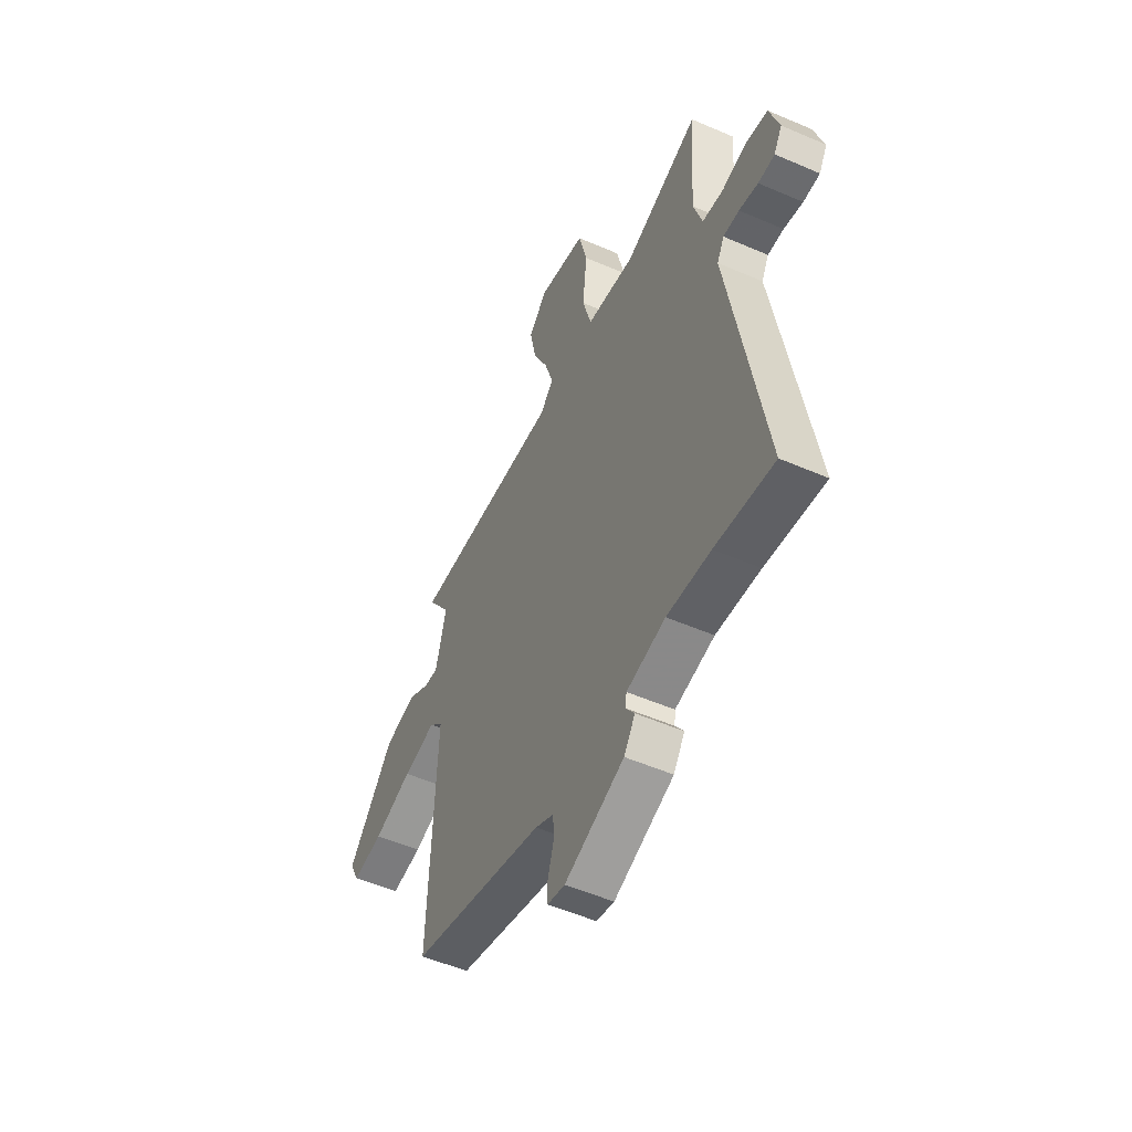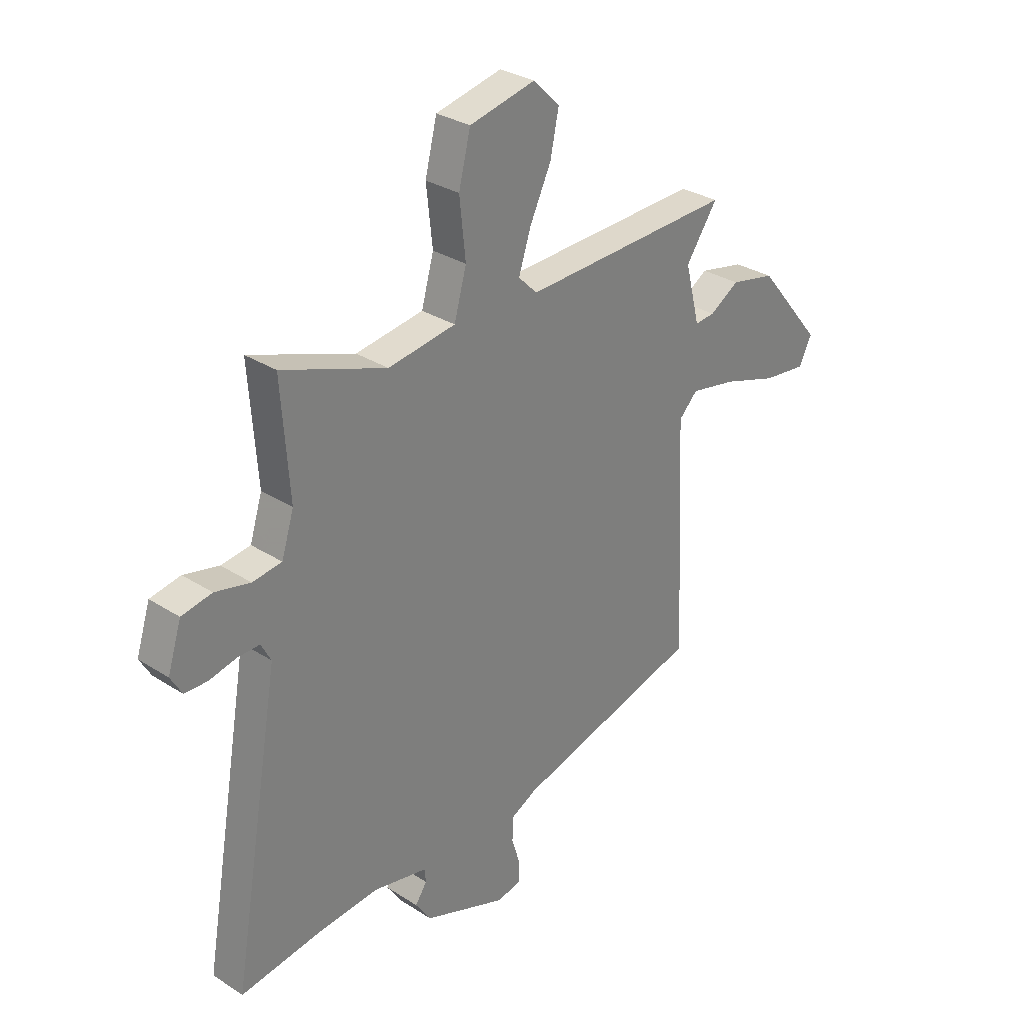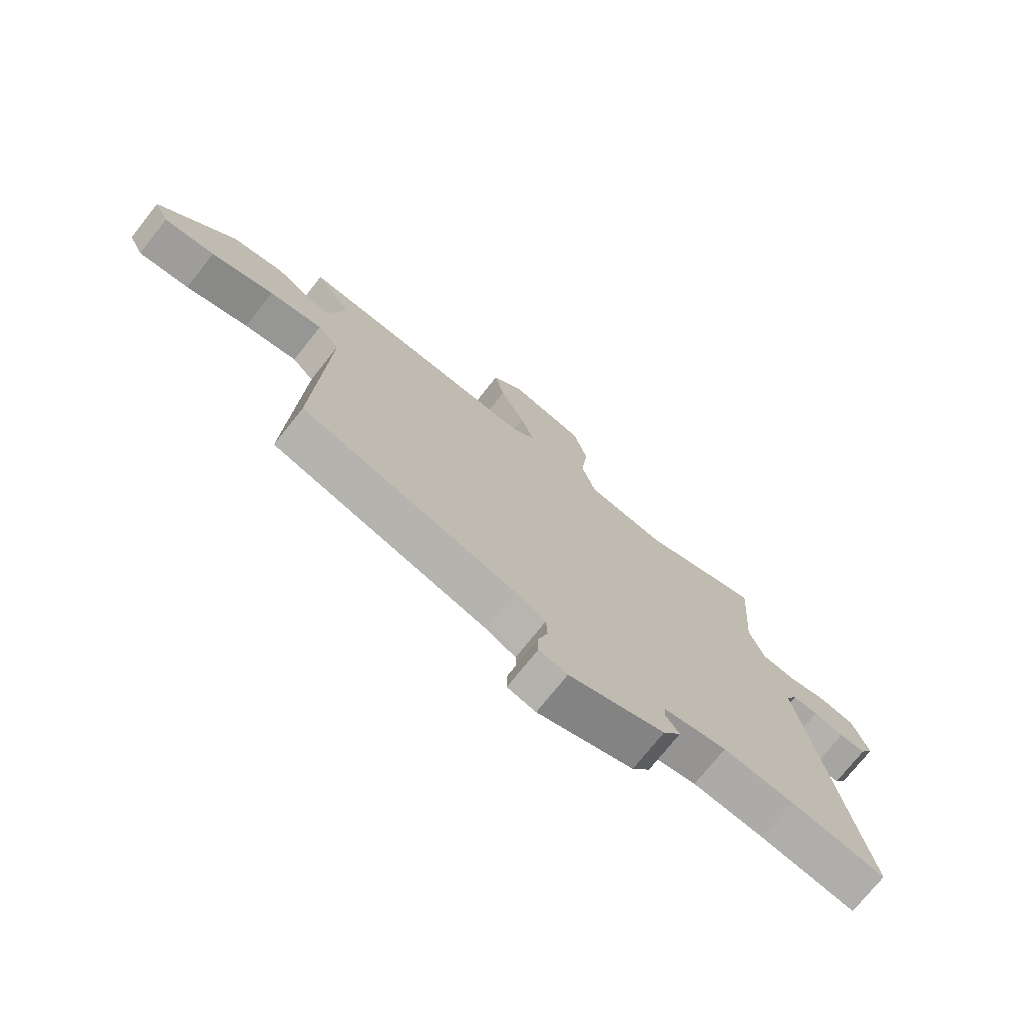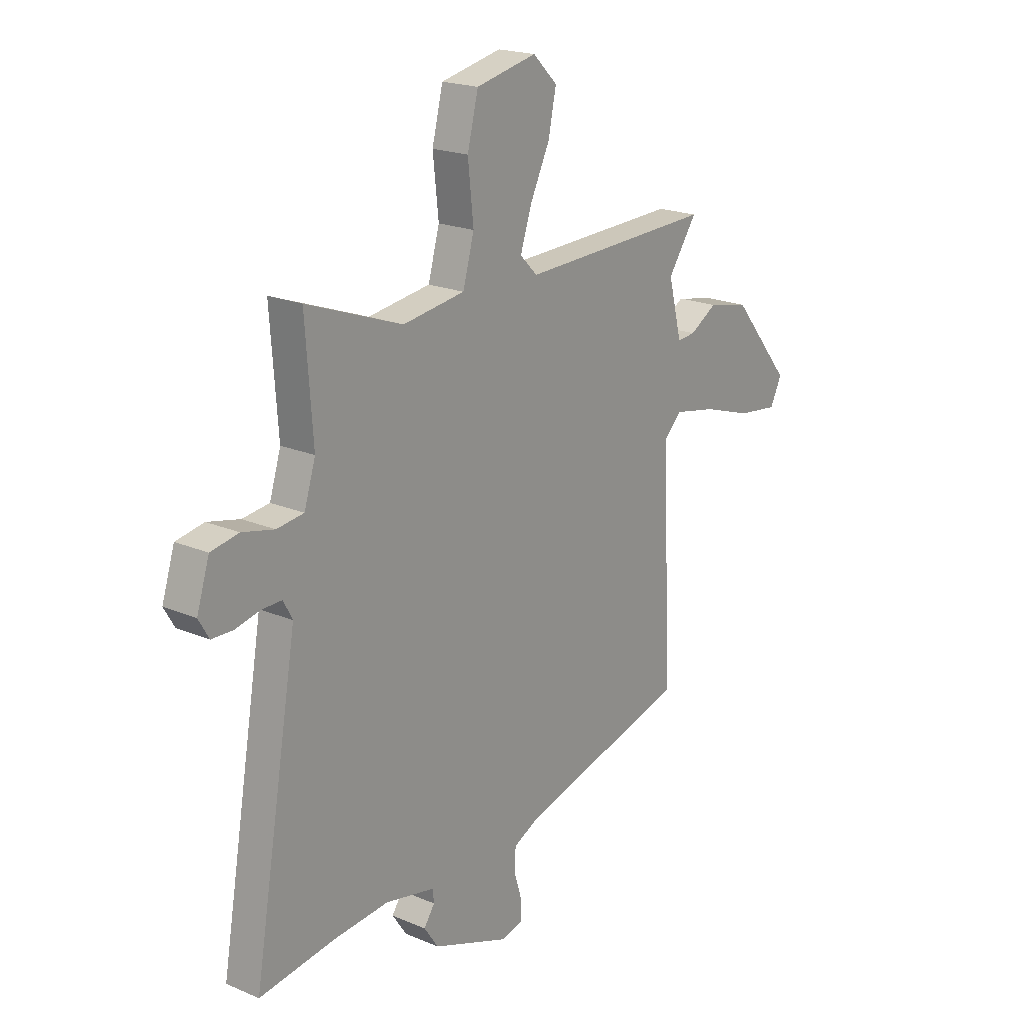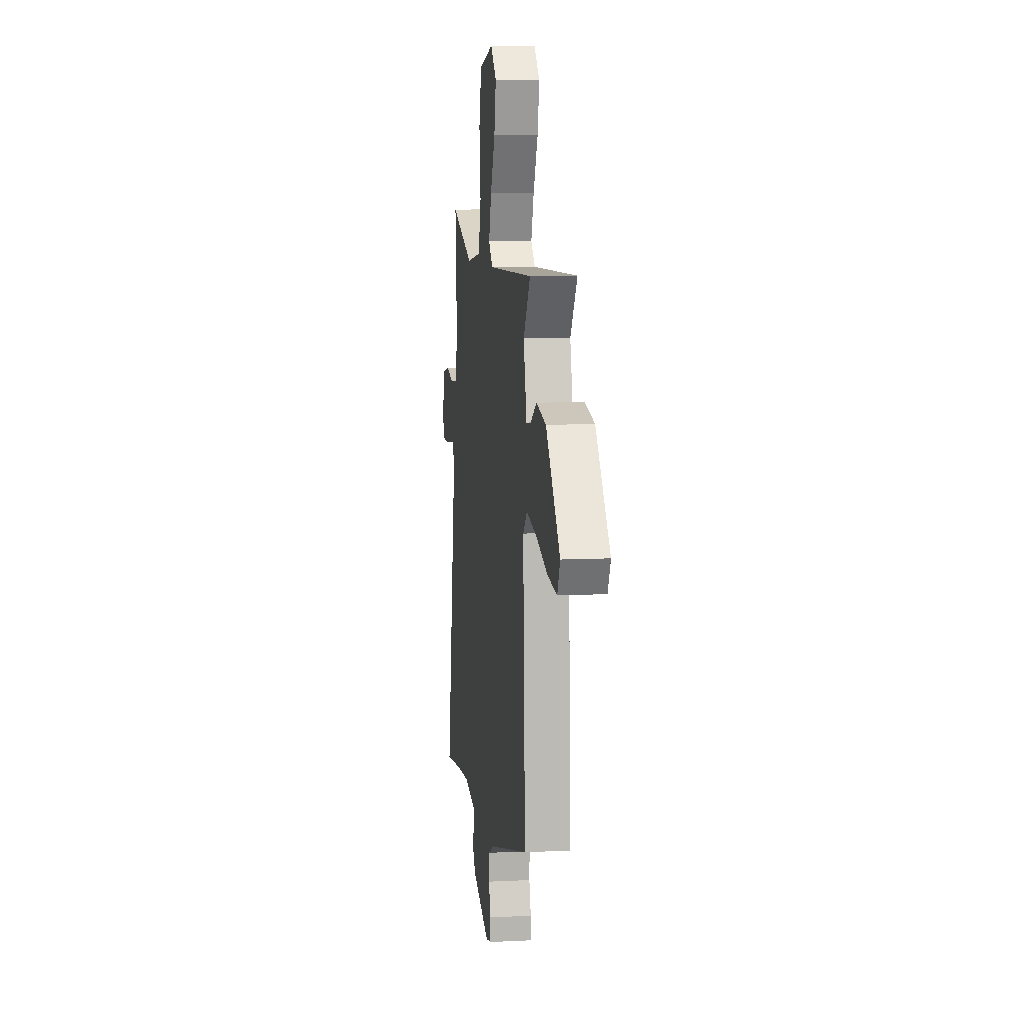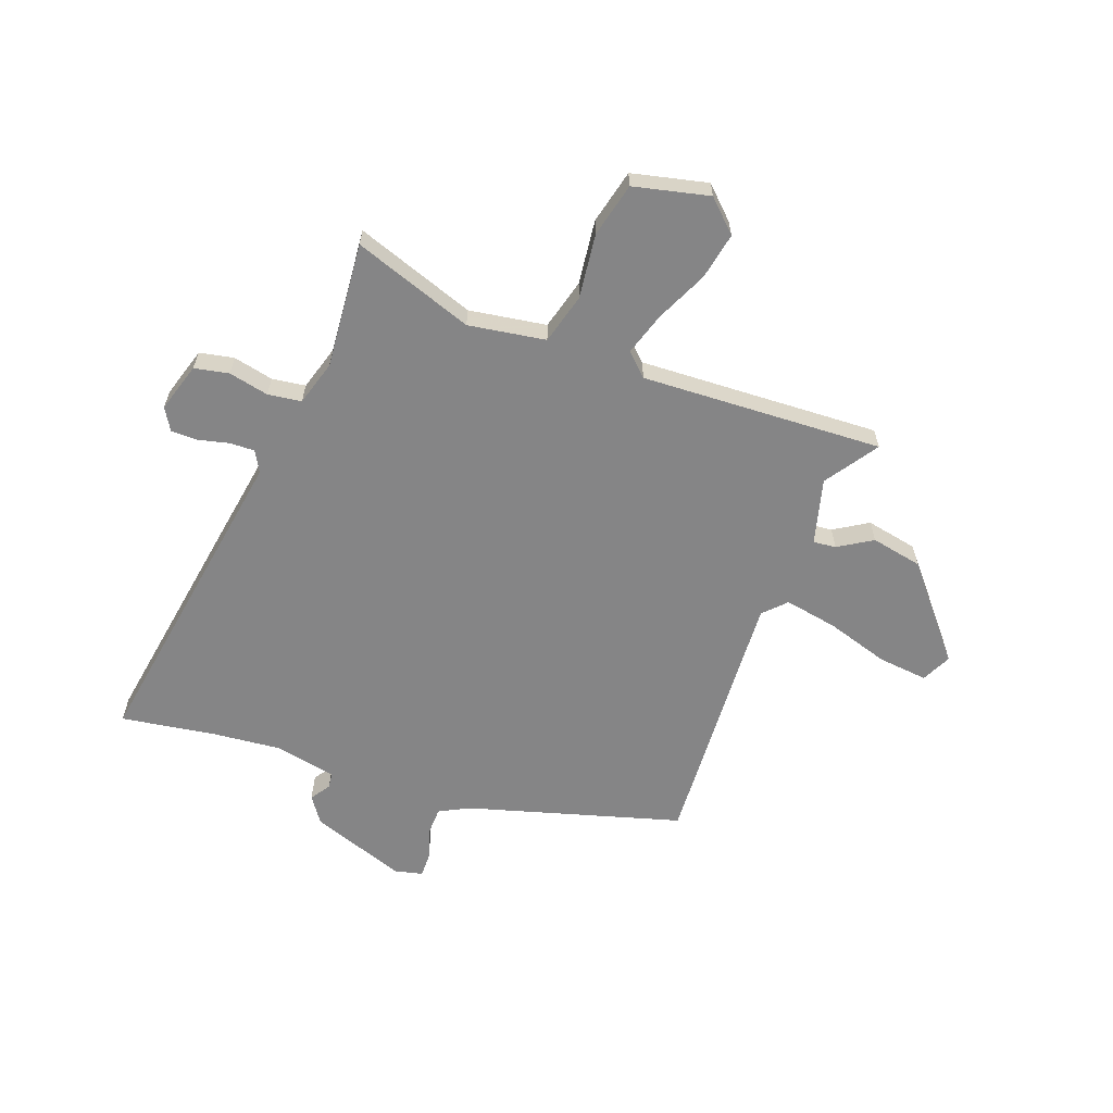
<metadata>
{"format":"obj","ext":"obj","renderer":"f3d","projection":"perspective","resolution":1024,"background":"white","views":[{"elev":-52.2,"azim":-115.1,"up":"+Z"},{"elev":30.5,"azim":-47.1,"up":"+Z"},{"elev":-74.2,"azim":141.5,"up":"+Z"},{"elev":20.0,"azim":-51.8,"up":"+Z"},{"elev":9.3,"azim":82.5,"up":"+Z"},{"elev":-61.9,"azim":-19.6,"up":"+Y"}]}
</metadata>
<code>
v -0.468 0.07 0.558
v -0.247 0.07 0.478
v -0.104 0.07 0.499
v -0.078 0.07 0.592
v -0.091 0.07 0.712
v -0.066 0.07 0.812
v 0.074 0.07 0.843
v 0.13 0.07 0.788
v 0.112 0.07 0.701
v 0.067 0.07 0.607
v 0.041 0.07 0.528
v 0.081 0.07 0.488
v 0.529 0.07 0.504
v 0.462 0.07 0.407
v 0.493 0.07 0.285
v 0.535 0.07 0.289
v 0.598 0.07 0.327
v 0.693 0.07 0.307
v 0.831 0.07 0.14
v 0.804 0.07 0.085
v 0.711 0.07 0.096
v 0.596 0.07 0.133
v 0.498 0.07 0.152
v 0.458 0.07 0.112
v 0.48 0.07 -0.379
v 0.083 0.07 -0.489
v 0.028 0.07 -0.517
v 0.026 0.07 -0.569
v 0.044 0.07 -0.627
v 0.044 0.07 -0.671
v -0.008 0.07 -0.683
v -0.184 0.07 -0.618
v -0.217 0.07 -0.569
v -0.192 0.07 -0.533
v -0.195 0.07 -0.504
v -0.31 0.07 -0.48
v -0.439 0.07 -0.491
v -0.612 0.07 -0.516
v -0.509 0.07 0.08
v -0.53 0.07 0.119
v -0.577 0.07 0.118
v -0.633 0.07 0.105
v -0.682 0.07 0.106
v -0.706 0.07 0.147
v -0.677 0.07 0.238
v -0.613 0.07 0.25
v -0.539 0.07 0.233
v -0.477 0.07 0.241
v -0.451 0.07 0.324
v -0.468 0 0.558
v -0.247 0 0.478
v -0.104 0 0.499
v -0.078 0 0.592
v -0.091 0 0.712
v -0.066 0 0.812
v 0.074 0 0.843
v 0.13 0 0.788
v 0.112 0 0.701
v 0.067 0 0.607
v 0.041 0 0.528
v 0.081 0 0.488
v 0.529 0 0.504
v 0.462 0 0.407
v 0.493 0 0.285
v 0.535 0 0.289
v 0.598 0 0.327
v 0.693 0 0.307
v 0.831 0 0.14
v 0.804 0 0.085
v 0.711 0 0.096
v 0.596 0 0.133
v 0.498 0 0.152
v 0.458 0 0.112
v 0.48 0 -0.379
v 0.083 0 -0.489
v 0.028 0 -0.517
v 0.026 0 -0.569
v 0.044 0 -0.627
v 0.044 0 -0.671
v -0.008 0 -0.683
v -0.184 0 -0.618
v -0.217 0 -0.569
v -0.192 0 -0.533
v -0.195 0 -0.504
v -0.31 0 -0.48
v -0.439 0 -0.491
v -0.612 0 -0.516
v -0.509 0 0.08
v -0.53 0 0.119
v -0.577 0 0.118
v -0.633 0 0.105
v -0.682 0 0.106
v -0.706 0 0.147
v -0.677 0 0.238
v -0.613 0 0.25
v -0.539 0 0.233
v -0.477 0 0.241
v -0.451 0 0.324
f 45 46 47
f 44 45 47
f 43 44 47
f 42 43 47
f 41 42 47
f 40 41 47 48
f 39 40 48
f 39 48 49
f 38 39 49
f 37 38 49
f 32 33 34
f 31 32 34
f 30 31 34
f 29 30 34
f 28 29 34
f 27 28 34 35
f 26 27 35 36
f 24 25 26 36
f 20 21 22
f 19 20 22
f 18 19 22
f 17 18 22
f 16 17 22
f 15 16 22 23
f 36 37 49
f 24 36 49
f 23 24 49
f 15 23 49
f 14 15 49
f 8 9 10
f 7 8 10
f 6 7 10
f 5 6 10
f 4 5 10
f 3 4 10 11
f 49 1 2
f 49 2 3
f 12 13 14 49
f 3 11 12 49
f 96 95 94
f 96 94 93
f 96 93 92
f 96 92 91
f 96 91 90
f 97 96 90 89
f 97 89 88
f 98 97 88
f 98 88 87
f 98 87 86
f 83 82 81
f 83 81 80
f 83 80 79
f 83 79 78
f 83 78 77
f 84 83 77 76
f 85 84 76 75
f 85 75 74 73
f 71 70 69
f 71 69 68
f 71 68 67
f 71 67 66
f 71 66 65
f 72 71 65 64
f 98 86 85
f 98 85 73
f 98 73 72
f 98 72 64
f 98 64 63
f 59 58 57
f 59 57 56
f 59 56 55
f 59 55 54
f 59 54 53
f 60 59 53 52
f 51 50 98
f 52 51 98
f 98 63 62 61
f 98 61 60 52
f 1 50 51 2
f 2 51 52 3
f 3 52 53 4
f 4 53 54 5
f 5 54 55 6
f 6 55 56 7
f 7 56 57 8
f 8 57 58 9
f 9 58 59 10
f 10 59 60 11
f 11 60 61 12
f 12 61 62 13
f 13 62 63 14
f 14 63 64 15
f 15 64 65 16
f 16 65 66 17
f 17 66 67 18
f 18 67 68 19
f 19 68 69 20
f 20 69 70 21
f 21 70 71 22
f 22 71 72 23
f 23 72 73 24
f 24 73 74 25
f 25 74 75 26
f 26 75 76 27
f 27 76 77 28
f 28 77 78 29
f 29 78 79 30
f 30 79 80 31
f 31 80 81 32
f 32 81 82 33
f 33 82 83 34
f 34 83 84 35
f 35 84 85 36
f 36 85 86 37
f 37 86 87 38
f 38 87 88 39
f 39 88 89 40
f 40 89 90 41
f 41 90 91 42
f 42 91 92 43
f 43 92 93 44
f 44 93 94 45
f 45 94 95 46
f 46 95 96 47
f 47 96 97 48
f 48 97 98 49
f 49 98 50 1

</code>
